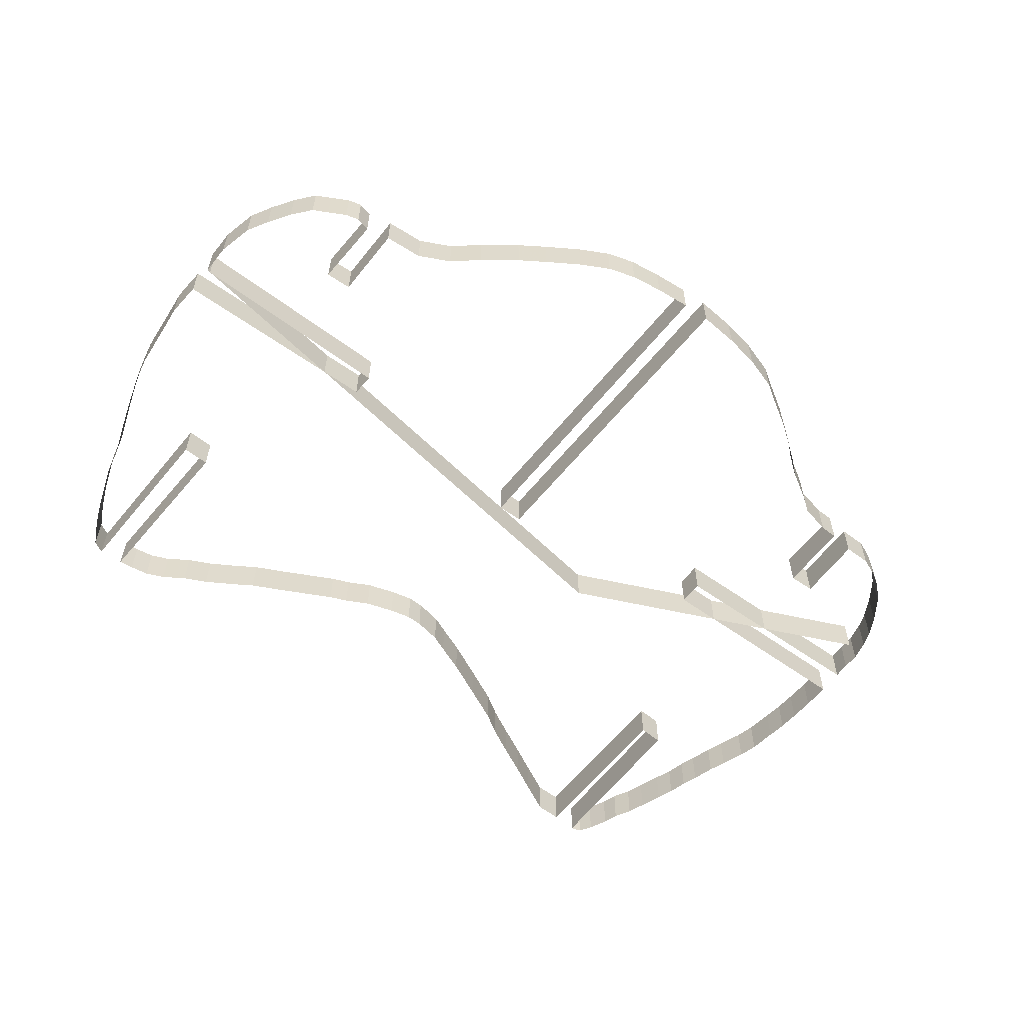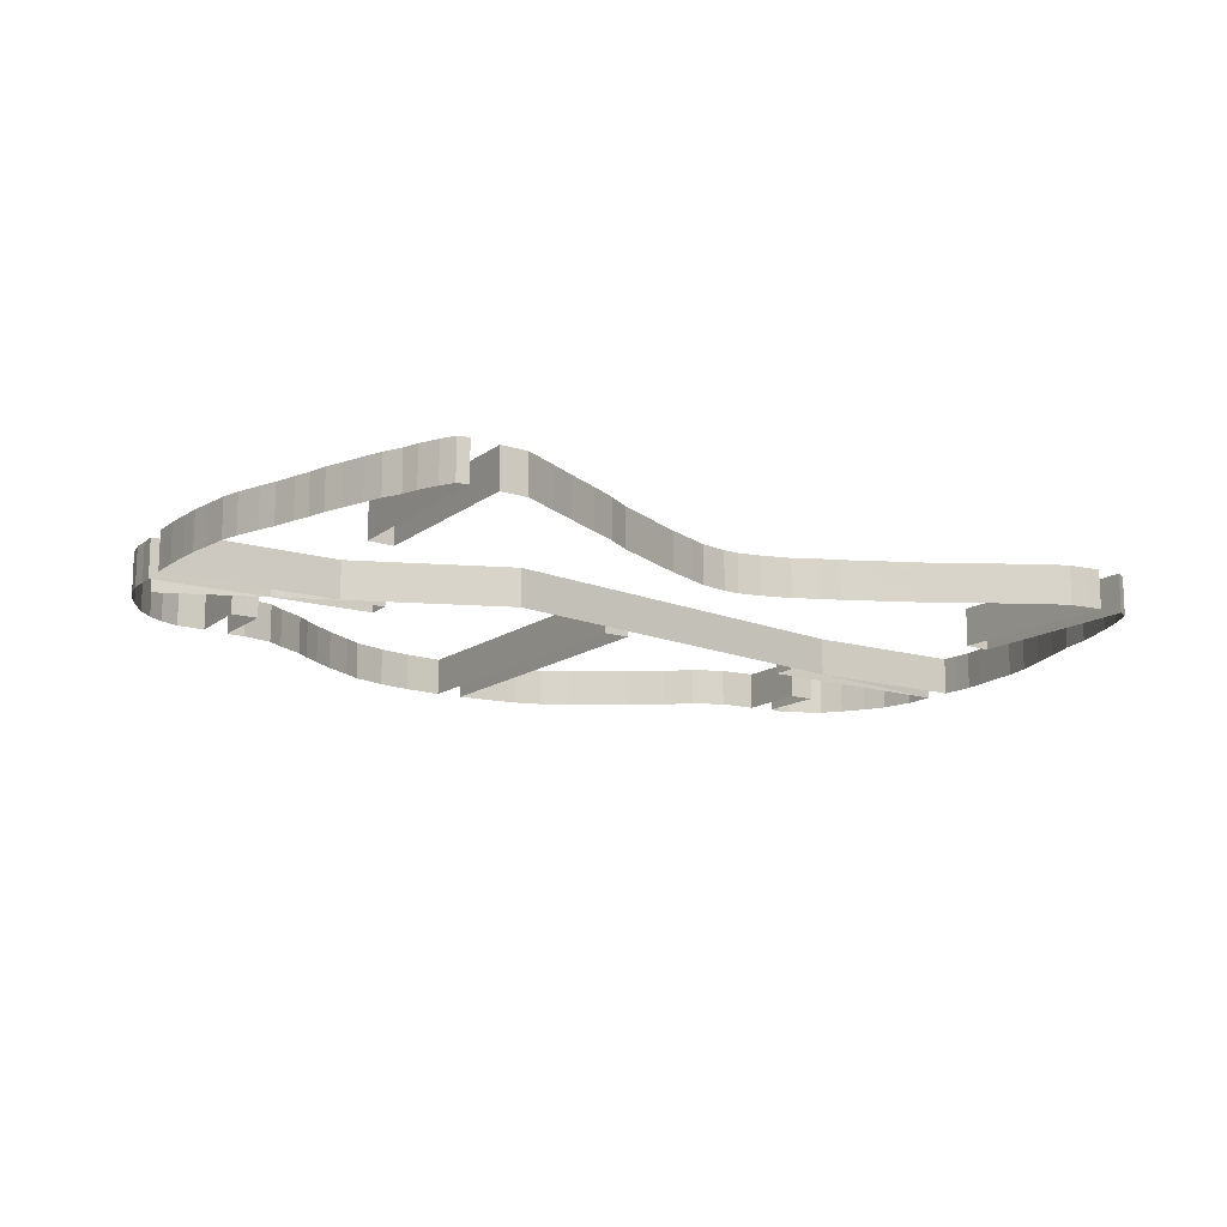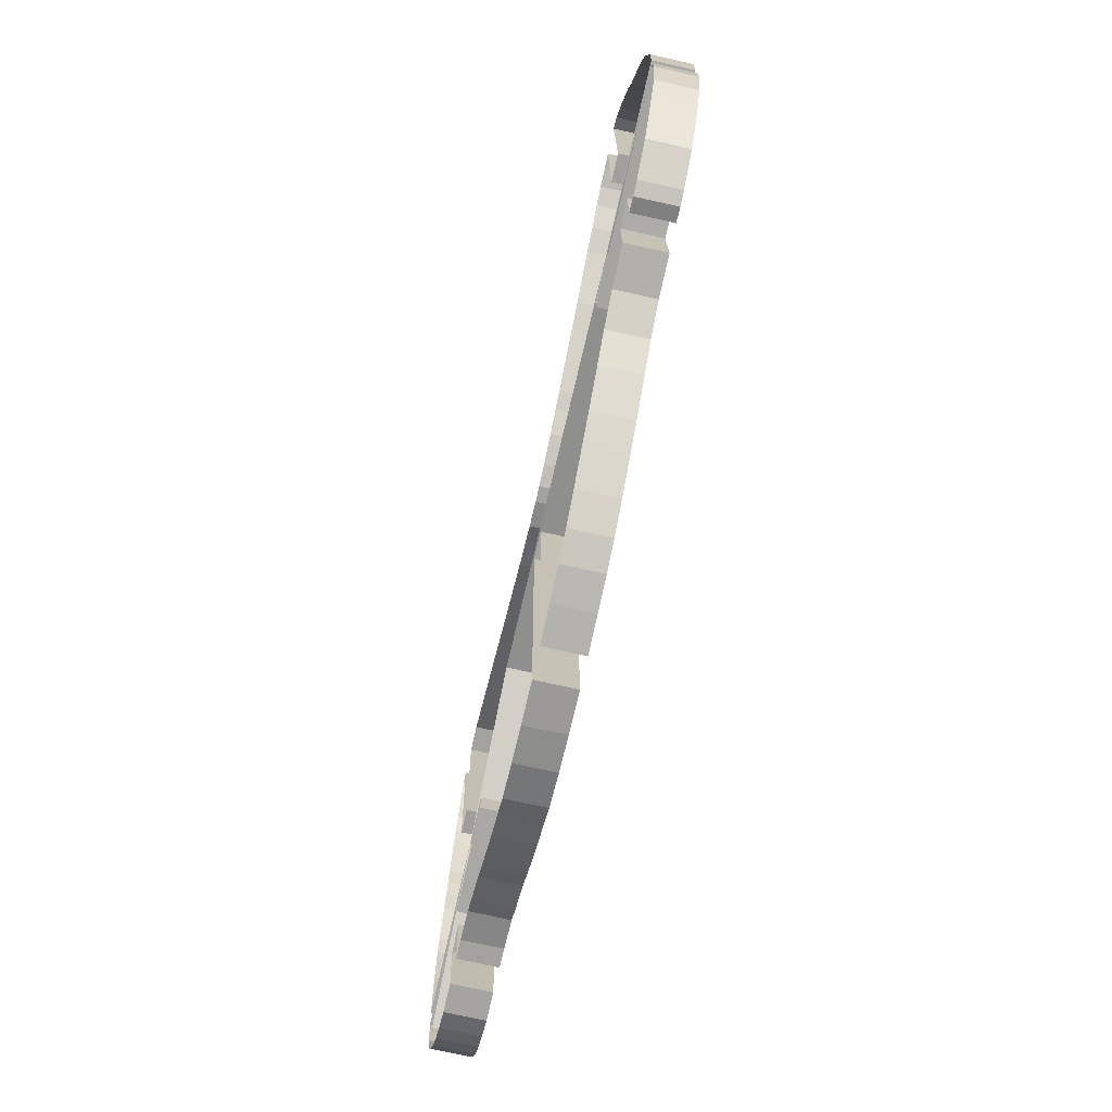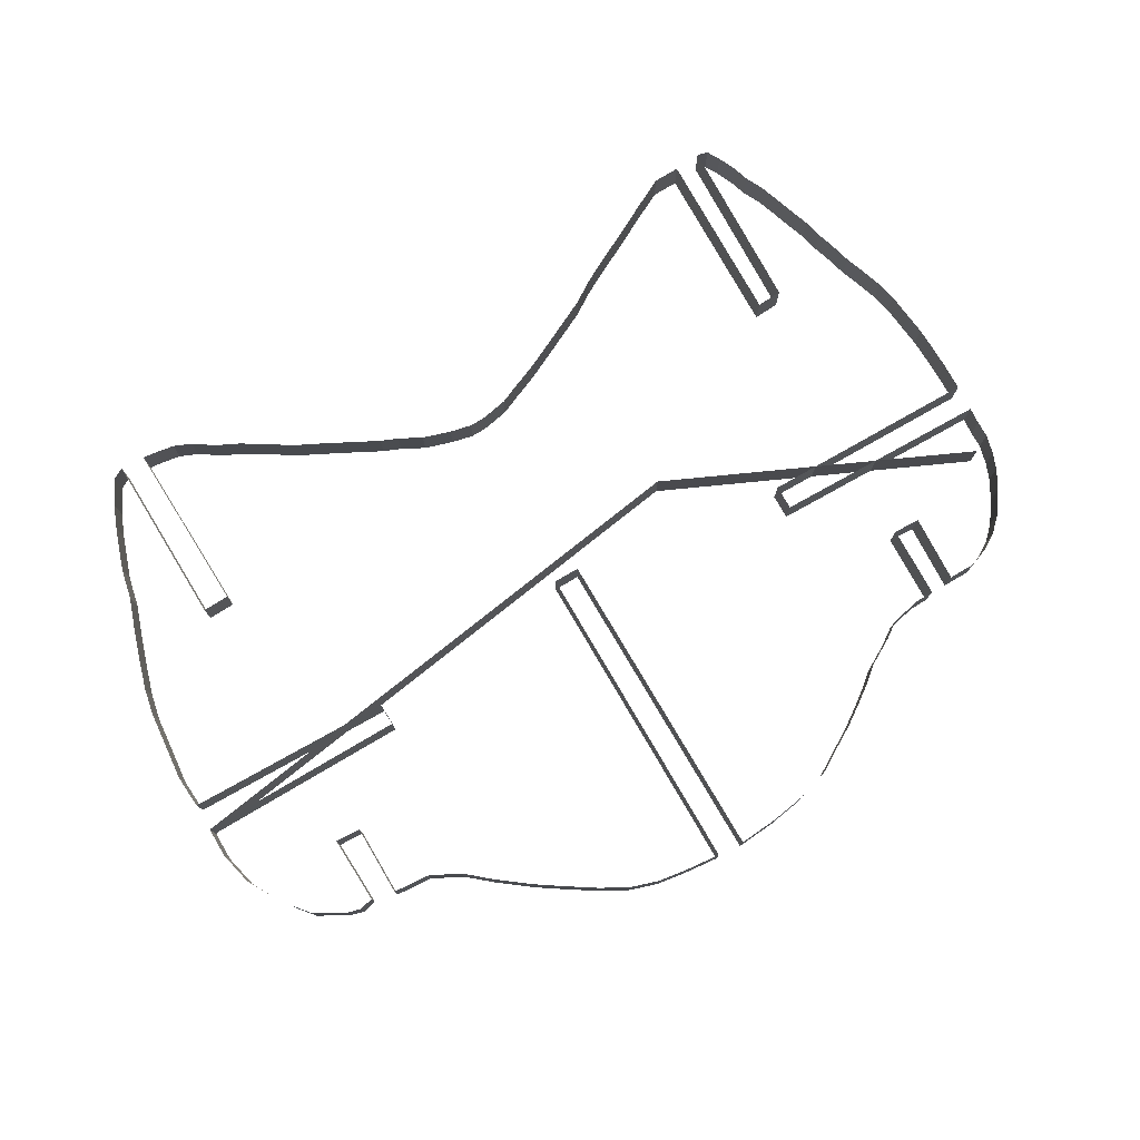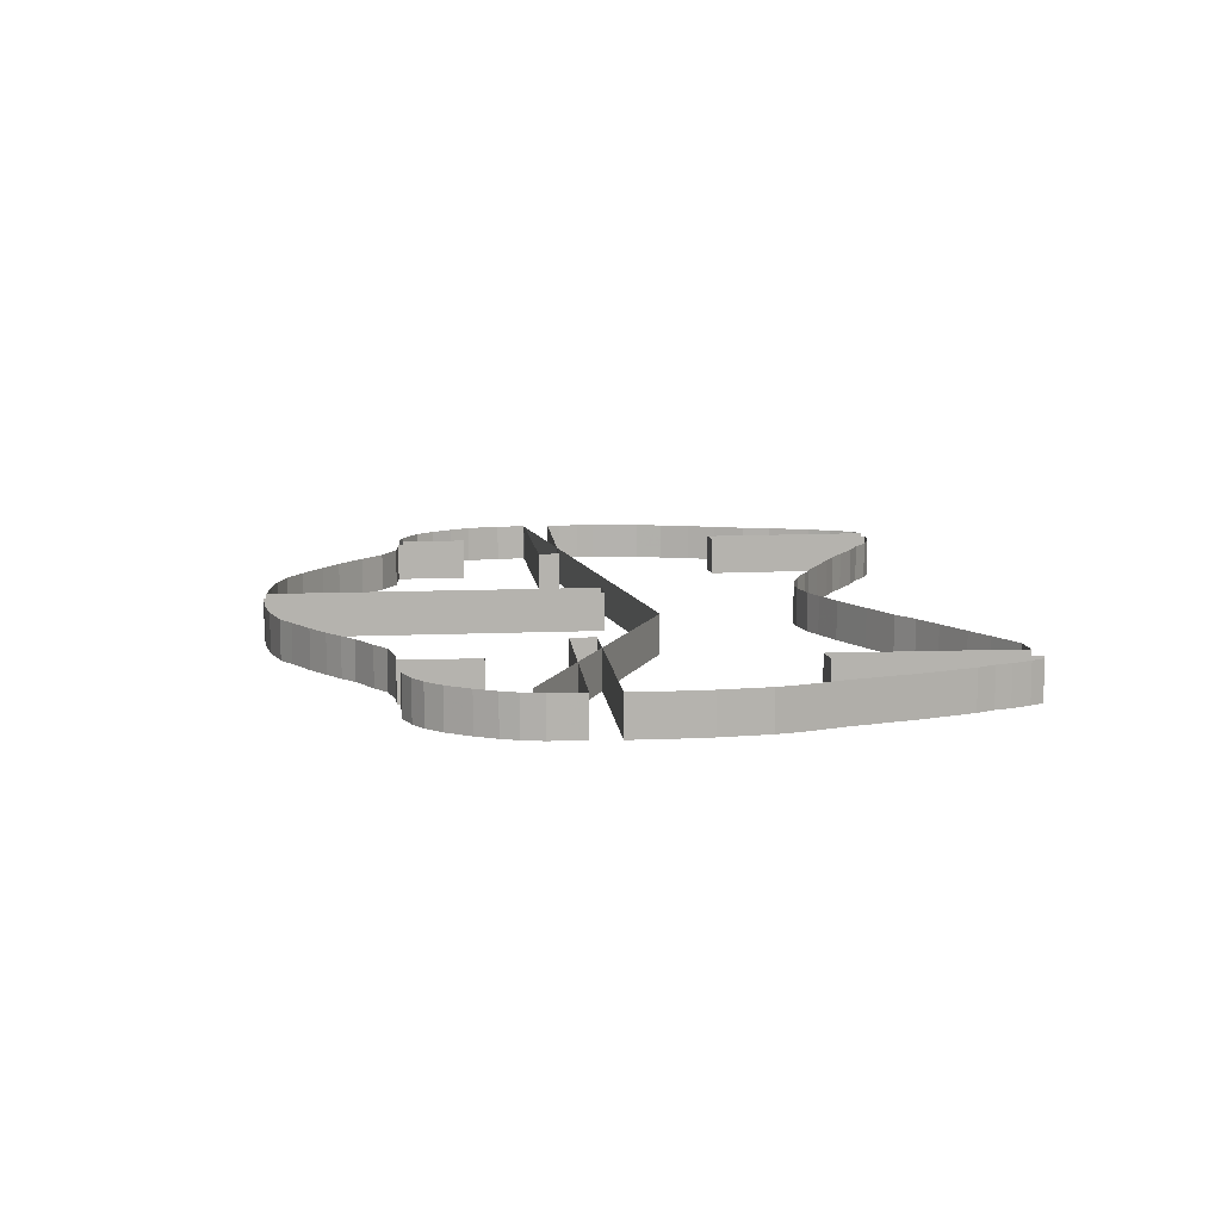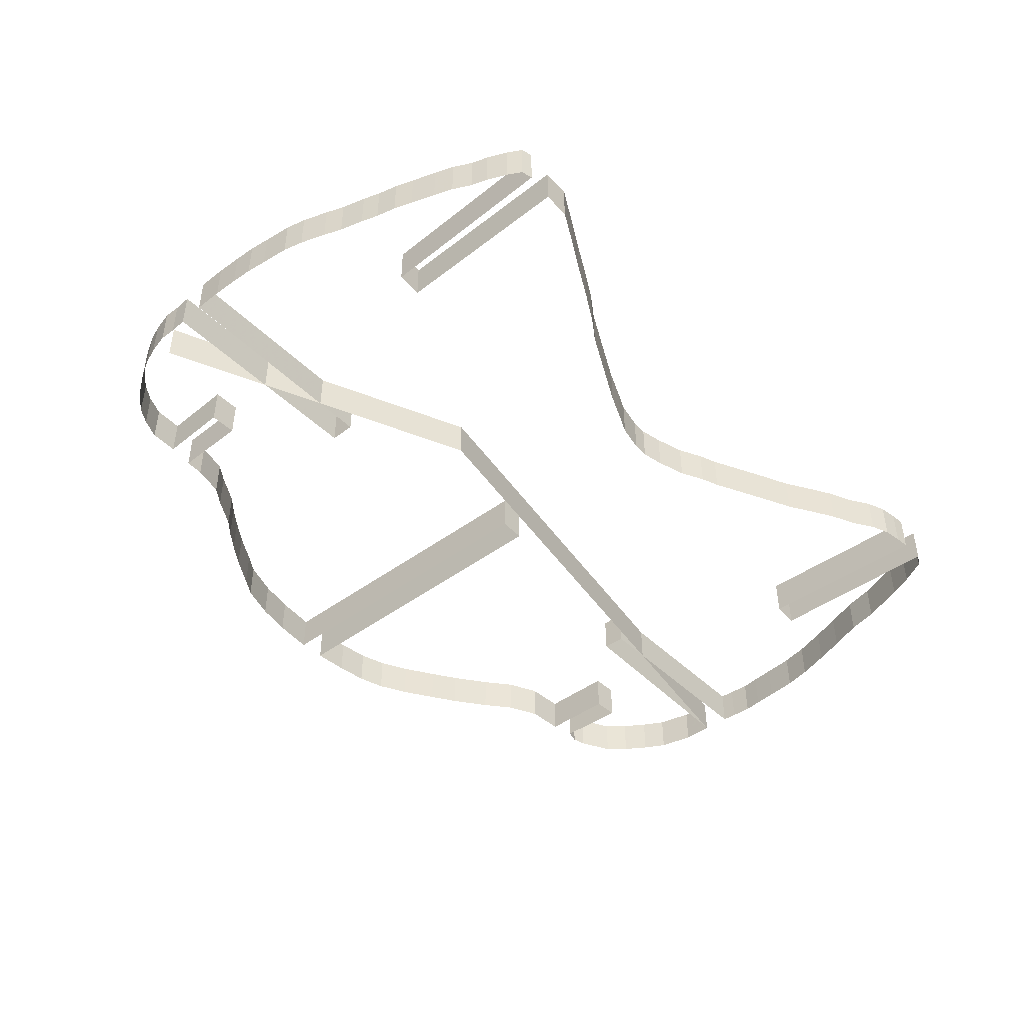
<metadata>
{"format":"obj","ext":"obj","renderer":"f3d","projection":"perspective","resolution":1024,"background":"white","views":[{"elev":-57.3,"azim":-38.9,"up":"+Z"},{"elev":-14.6,"azim":145.1,"up":"+Z"},{"elev":-72.6,"azim":-102.7,"up":"+Y"},{"elev":76.8,"azim":-31.4,"up":"+Z"},{"elev":10.4,"azim":82.6,"up":"+Z"},{"elev":-45.2,"azim":129.5,"up":"+Z"}]}
</metadata>
<code>
v 2598 670 0
v 2598 670 0
v 1802 1054 0
v 1802 1054 0
v 1802 1054 0
v 289 861 0
v 288 782 0
v 307 692 0
v 337 636 0
v 373 579 0
v 412 530 0
v 449 509 0
v 492 484 0
v 526 474 0
v 562 482 0
v 559 661 0
v 626 656 0
v 623 467 0
v 721 457 0
v 799 415 0
v 863 358 0
v 945 293 0
v 1009 248 0
v 1087 195 0
v 1159 154 0
v 1229 130 0
v 1310 116 0
v 1400 105 0
v 1417 960 0
v 1486 959 0
v 1472 100 0
v 1576 106 0
v 1667 119 0
v 1759 145 0
v 1806 173 0
v 1881 215 0
v 1939 253 0
v 1987 287 0
v 2025 318 0
v 2099 358 0
v 2144 388 0
v 2224 403 0
v 2272 403 0
v 2281 595 0
v 2351 591 0
v 2339 410 0
v 2412 409 0
v 2463 428 0
v 2504 452 0
v 2544 490 0
v 2586 548 0
v 2615 599 0
v 2632 641 0
v 2646 693 0
v 2647 736 0
v 2651 780 0
v 2072 803 0
v 2074 868 0
v 2657 850 0
v 2660 923 0
v 2660 987 0
v 2659 1042 0
v 2654 1094 0
v 2648 1165 0
v 2637 1216 0
v 2617 1280 0
v 2601 1326 0
v 2586 1386 0
v 2573 1429 0
v 2562 1479 0
v 2547 1525 0
v 2528 1586 0
v 2512 1634 0
v 2490 1680 0
v 2478 1721 0
v 2457 1771 0
v 2438 1806 0
v 2410 1814 0
v 2384 1343 0
v 2317 1341 0
v 2337 1809 0
v 2267 1809 0
v 2177 1765 0
v 2108 1730 0
v 2019 1687 0
v 1946 1650 0
v 1886 1613 0
v 1789 1568 0
v 1682 1519 0
v 1607 1490 0
v 1560 1471 0
v 1489 1459 0
v 1447 1459 0
v 1390 1473 0
v 1316 1498 0
v 1257 1531 0
v 1211 1551 0
v 1140 1590 0
v 1059 1634 0
v 998 1666 0
v 948 1700 0
v 877 1746 0
v 818 1776 0
v 764 1814 0
v 717 1835 0
v 669 1844 0
v 631 1849 0
v 636 1387 0
v 565 1386 0
v 565 1853 0
v 533 1836 0
v 498 1772 0
v 471 1711 0
v 429 1600 0
v 410 1522 0
v 378 1438 0
v 351 1362 0
v 324 1280 0
v 308 1210 0
v 299 1132 0
v 292 1073 0
v 286 1026 0
v 288 973 0
v 290 935 0
v 842 913 0
v 843 854 0
v 298 862 0
v 289 860 0
v 2598 670 100
v 2598 670 100
v 1802 1054 100
v 1802 1054 100
v 1802 1054 100
v 289 861 100
v 288 782 100
v 307 692 100
v 337 636 100
v 373 579 100
v 412 530 100
v 449 509 100
v 492 484 100
v 526 474 100
v 562 482 100
v 559 661 100
v 626 656 100
v 623 467 100
v 721 457 100
v 799 415 100
v 863 358 100
v 945 293 100
v 1009 248 100
v 1087 195 100
v 1159 154 100
v 1229 130 100
v 1310 116 100
v 1400 105 100
v 1417 960 100
v 1486 959 100
v 1472 100 100
v 1576 106 100
v 1667 119 100
v 1759 145 100
v 1806 173 100
v 1881 215 100
v 1939 253 100
v 1987 287 100
v 2025 318 100
v 2099 358 100
v 2144 388 100
v 2224 403 100
v 2272 403 100
v 2281 595 100
v 2351 591 100
v 2339 410 100
v 2412 409 100
v 2463 428 100
v 2504 452 100
v 2544 490 100
v 2586 548 100
v 2615 599 100
v 2632 641 100
v 2646 693 100
v 2647 736 100
v 2651 780 100
v 2072 803 100
v 2074 868 100
v 2657 850 100
v 2660 923 100
v 2660 987 100
v 2659 1042 100
v 2654 1094 100
v 2648 1165 100
v 2637 1216 100
v 2617 1280 100
v 2601 1326 100
v 2586 1386 100
v 2573 1429 100
v 2562 1479 100
v 2547 1525 100
v 2528 1586 100
v 2512 1634 100
v 2490 1680 100
v 2478 1721 100
v 2457 1771 100
v 2438 1806 100
v 2410 1814 100
v 2384 1343 100
v 2317 1341 100
v 2337 1809 100
v 2267 1809 100
v 2177 1765 100
v 2108 1730 100
v 2019 1687 100
v 1946 1650 100
v 1886 1613 100
v 1789 1568 100
v 1682 1519 100
v 1607 1490 100
v 1560 1471 100
v 1489 1459 100
v 1447 1459 100
v 1390 1473 100
v 1316 1498 100
v 1257 1531 100
v 1211 1551 100
v 1140 1590 100
v 1059 1634 100
v 998 1666 100
v 948 1700 100
v 877 1746 100
v 818 1776 100
v 764 1814 100
v 717 1835 100
v 669 1844 100
v 631 1849 100
v 636 1387 100
v 565 1386 100
v 565 1853 100
v 533 1836 100
v 498 1772 100
v 471 1711 100
v 429 1600 100
v 410 1522 100
v 378 1438 100
v 351 1362 100
v 324 1280 100
v 308 1210 100
v 299 1132 100
v 292 1073 100
v 286 1026 100
v 288 973 100
v 290 935 100
v 842 913 100
v 843 854 100
v 298 862 100
v 289 860 100
f 1 129 2
f 129 130 2
f 2 130 3
f 130 131 3
f 3 131 4
f 131 132 4
f 4 132 5
f 132 133 5
f 5 133 6
f 133 134 6
f 6 134 7
f 134 135 7
f 7 135 8
f 135 136 8
f 8 136 9
f 136 137 9
f 9 137 10
f 137 138 10
f 10 138 11
f 138 139 11
f 11 139 12
f 139 140 12
f 12 140 13
f 140 141 13
f 13 141 14
f 141 142 14
f 14 142 15
f 142 143 15
f 15 143 16
f 143 144 16
f 16 144 17
f 144 145 17
f 17 145 18
f 145 146 18
f 18 146 19
f 146 147 19
f 19 147 20
f 147 148 20
f 20 148 21
f 148 149 21
f 21 149 22
f 149 150 22
f 22 150 23
f 150 151 23
f 23 151 24
f 151 152 24
f 24 152 25
f 152 153 25
f 25 153 26
f 153 154 26
f 26 154 27
f 154 155 27
f 27 155 28
f 155 156 28
f 28 156 29
f 156 157 29
f 29 157 30
f 157 158 30
f 30 158 31
f 158 159 31
f 31 159 32
f 159 160 32
f 32 160 33
f 160 161 33
f 33 161 34
f 161 162 34
f 34 162 35
f 162 163 35
f 35 163 36
f 163 164 36
f 36 164 37
f 164 165 37
f 37 165 38
f 165 166 38
f 38 166 39
f 166 167 39
f 39 167 40
f 167 168 40
f 40 168 41
f 168 169 41
f 41 169 42
f 169 170 42
f 42 170 43
f 170 171 43
f 43 171 44
f 171 172 44
f 44 172 45
f 172 173 45
f 45 173 46
f 173 174 46
f 46 174 47
f 174 175 47
f 47 175 48
f 175 176 48
f 48 176 49
f 176 177 49
f 49 177 50
f 177 178 50
f 50 178 51
f 178 179 51
f 51 179 52
f 179 180 52
f 52 180 53
f 180 181 53
f 53 181 54
f 181 182 54
f 54 182 55
f 182 183 55
f 55 183 56
f 183 184 56
f 56 184 57
f 184 185 57
f 57 185 58
f 185 186 58
f 58 186 59
f 186 187 59
f 59 187 60
f 187 188 60
f 60 188 61
f 188 189 61
f 61 189 62
f 189 190 62
f 62 190 63
f 190 191 63
f 63 191 64
f 191 192 64
f 64 192 65
f 192 193 65
f 65 193 66
f 193 194 66
f 66 194 67
f 194 195 67
f 67 195 68
f 195 196 68
f 68 196 69
f 196 197 69
f 69 197 70
f 197 198 70
f 70 198 71
f 198 199 71
f 71 199 72
f 199 200 72
f 72 200 73
f 200 201 73
f 73 201 74
f 201 202 74
f 74 202 75
f 202 203 75
f 75 203 76
f 203 204 76
f 76 204 77
f 204 205 77
f 77 205 78
f 205 206 78
f 78 206 79
f 206 207 79
f 79 207 80
f 207 208 80
f 80 208 81
f 208 209 81
f 81 209 82
f 209 210 82
f 82 210 83
f 210 211 83
f 83 211 84
f 211 212 84
f 84 212 85
f 212 213 85
f 85 213 86
f 213 214 86
f 86 214 87
f 214 215 87
f 87 215 88
f 215 216 88
f 88 216 89
f 216 217 89
f 89 217 90
f 217 218 90
f 90 218 91
f 218 219 91
f 91 219 92
f 219 220 92
f 92 220 93
f 220 221 93
f 93 221 94
f 221 222 94
f 94 222 95
f 222 223 95
f 95 223 96
f 223 224 96
f 96 224 97
f 224 225 97
f 97 225 98
f 225 226 98
f 98 226 99
f 226 227 99
f 99 227 100
f 227 228 100
f 100 228 101
f 228 229 101
f 101 229 102
f 229 230 102
f 102 230 103
f 230 231 103
f 103 231 104
f 231 232 104
f 104 232 105
f 232 233 105
f 105 233 106
f 233 234 106
f 106 234 107
f 234 235 107
f 107 235 108
f 235 236 108
f 108 236 109
f 236 237 109
f 109 237 110
f 237 238 110
f 110 238 111
f 238 239 111
f 111 239 112
f 239 240 112
f 112 240 113
f 240 241 113
f 113 241 114
f 241 242 114
f 114 242 115
f 242 243 115
f 115 243 116
f 243 244 116
f 116 244 117
f 244 245 117
f 117 245 118
f 245 246 118
f 118 246 119
f 246 247 119
f 119 247 120
f 247 248 120
f 120 248 121
f 248 249 121
f 121 249 122
f 249 250 122
f 122 250 123
f 250 251 123
f 123 251 124
f 251 252 124
f 124 252 125
f 252 253 125
f 125 253 126
f 253 254 126
f 126 254 127
f 254 255 127
f 127 255 128
f 255 256 128

</code>
